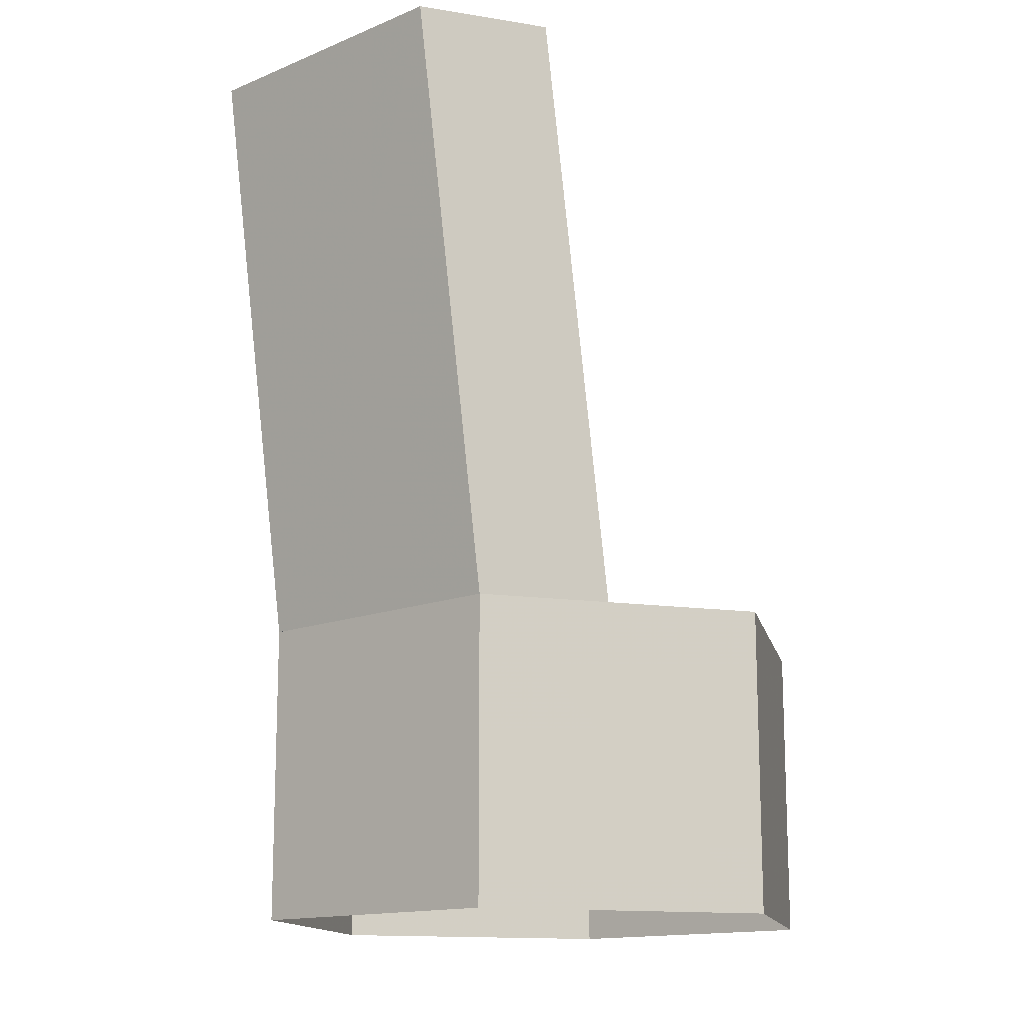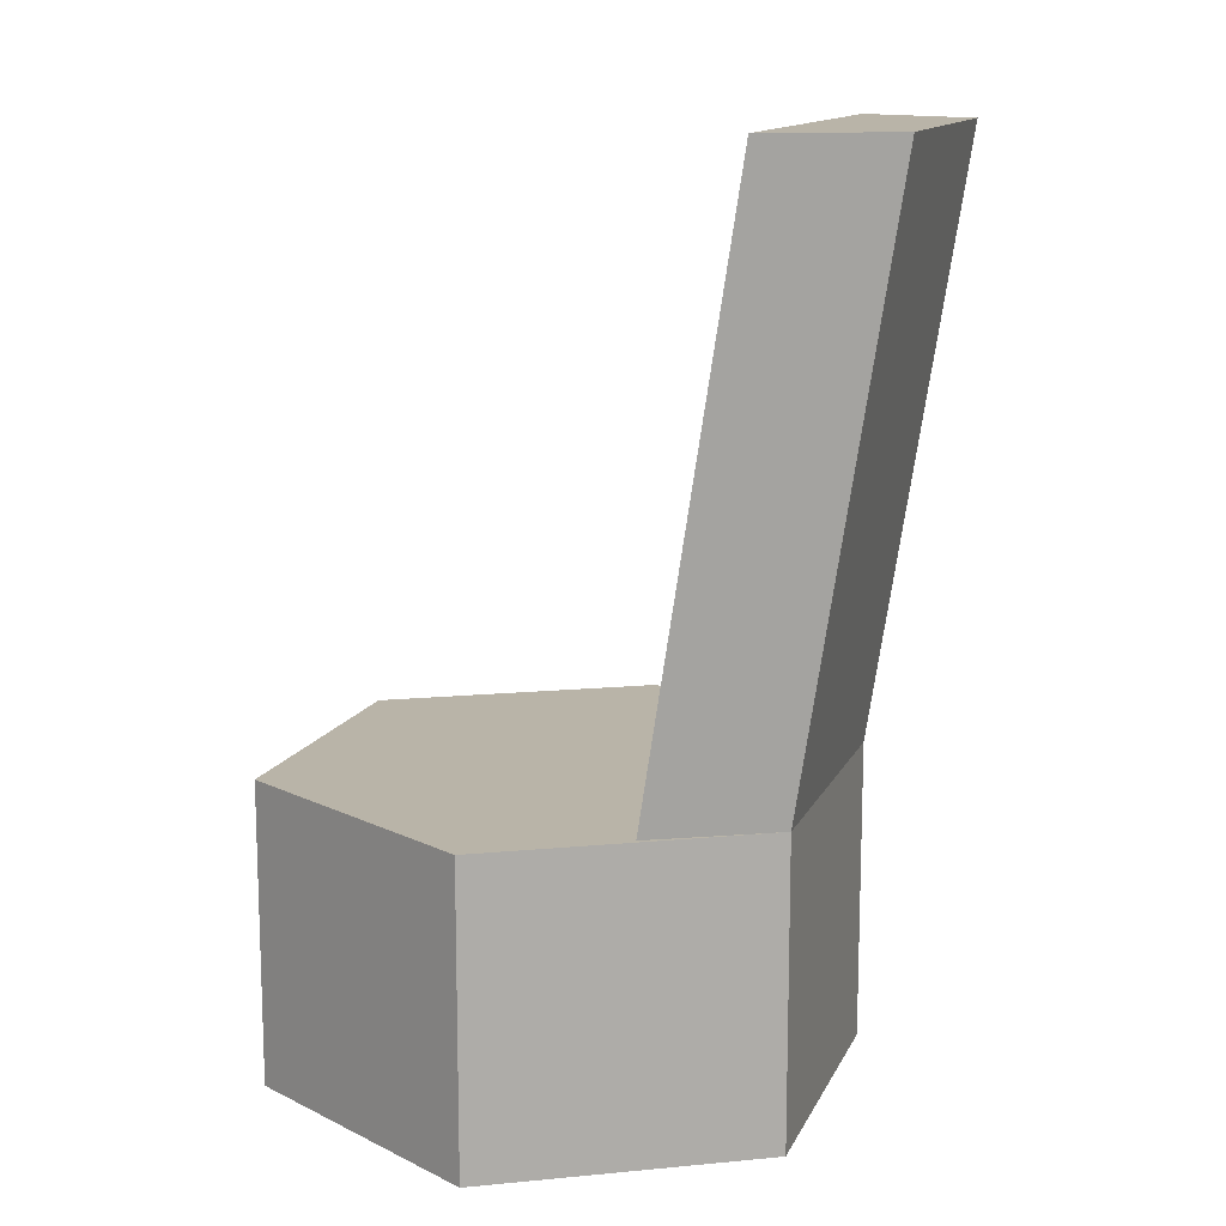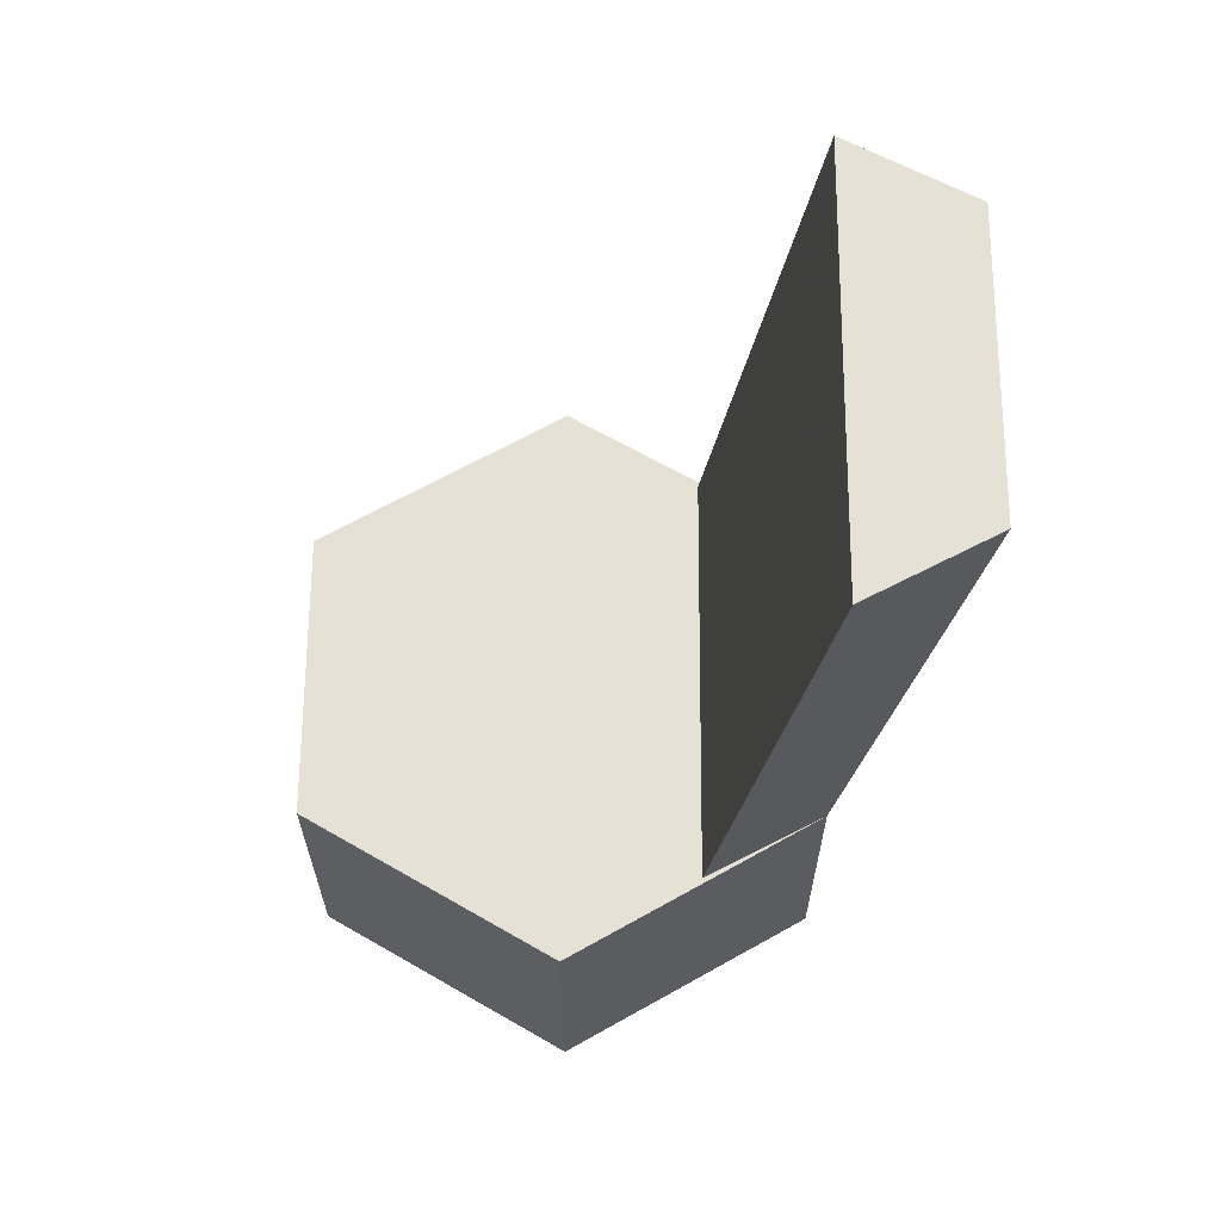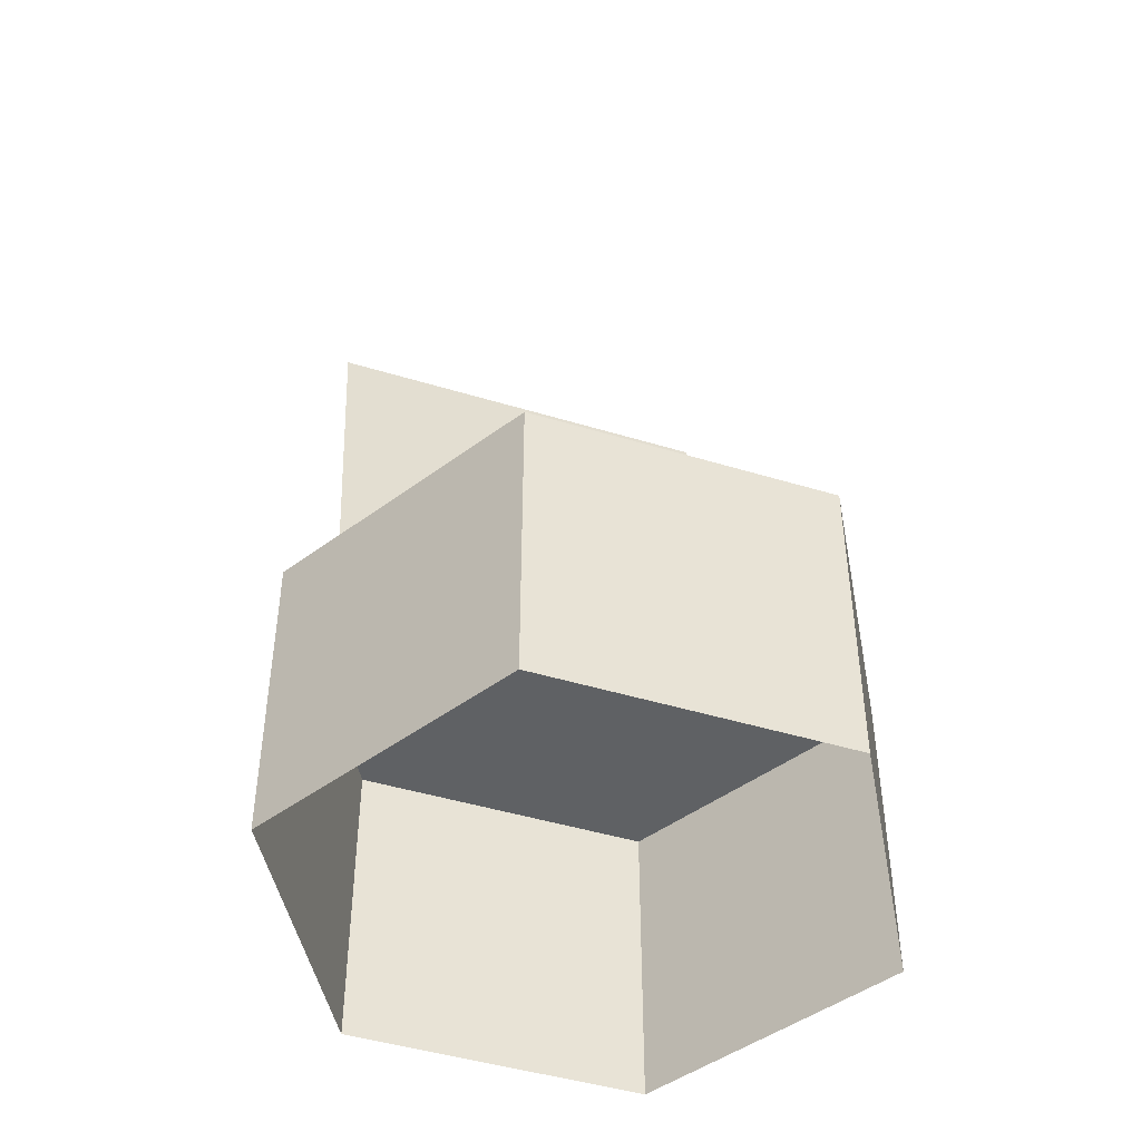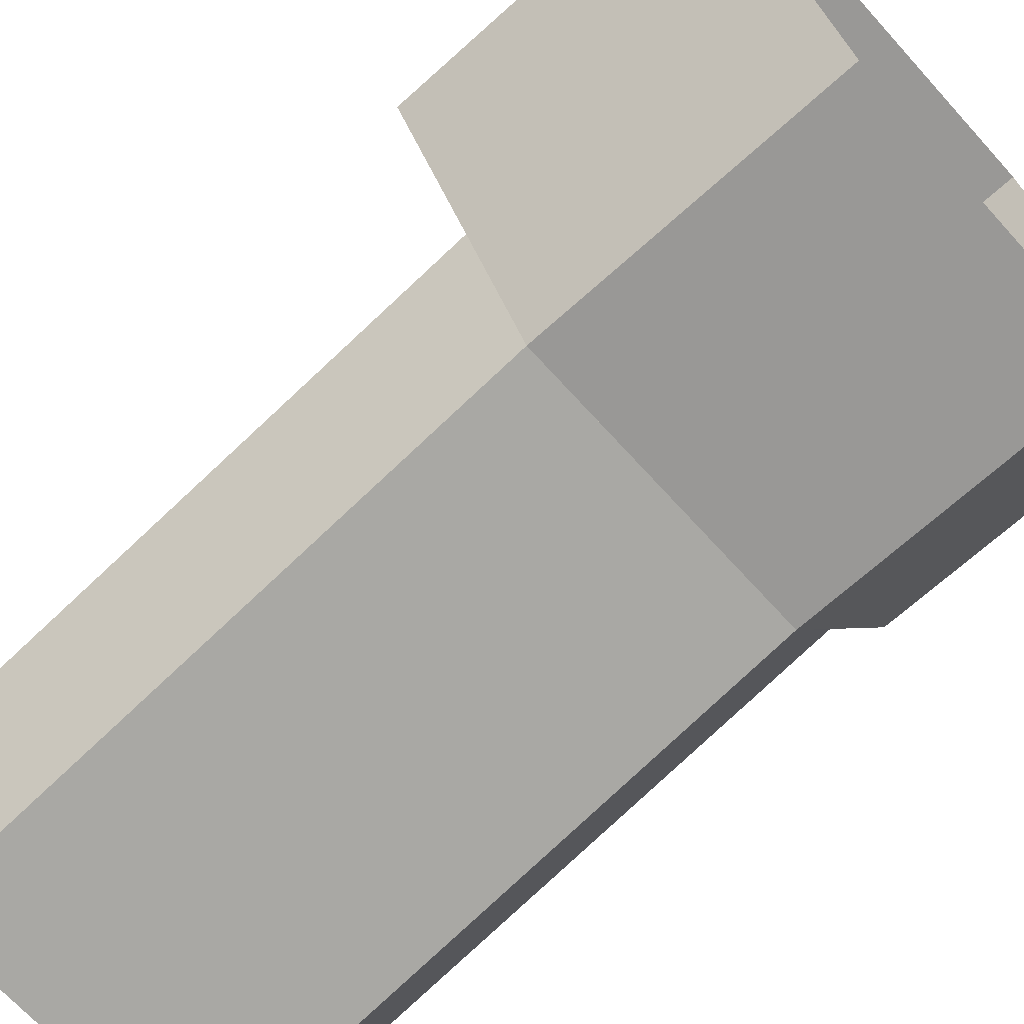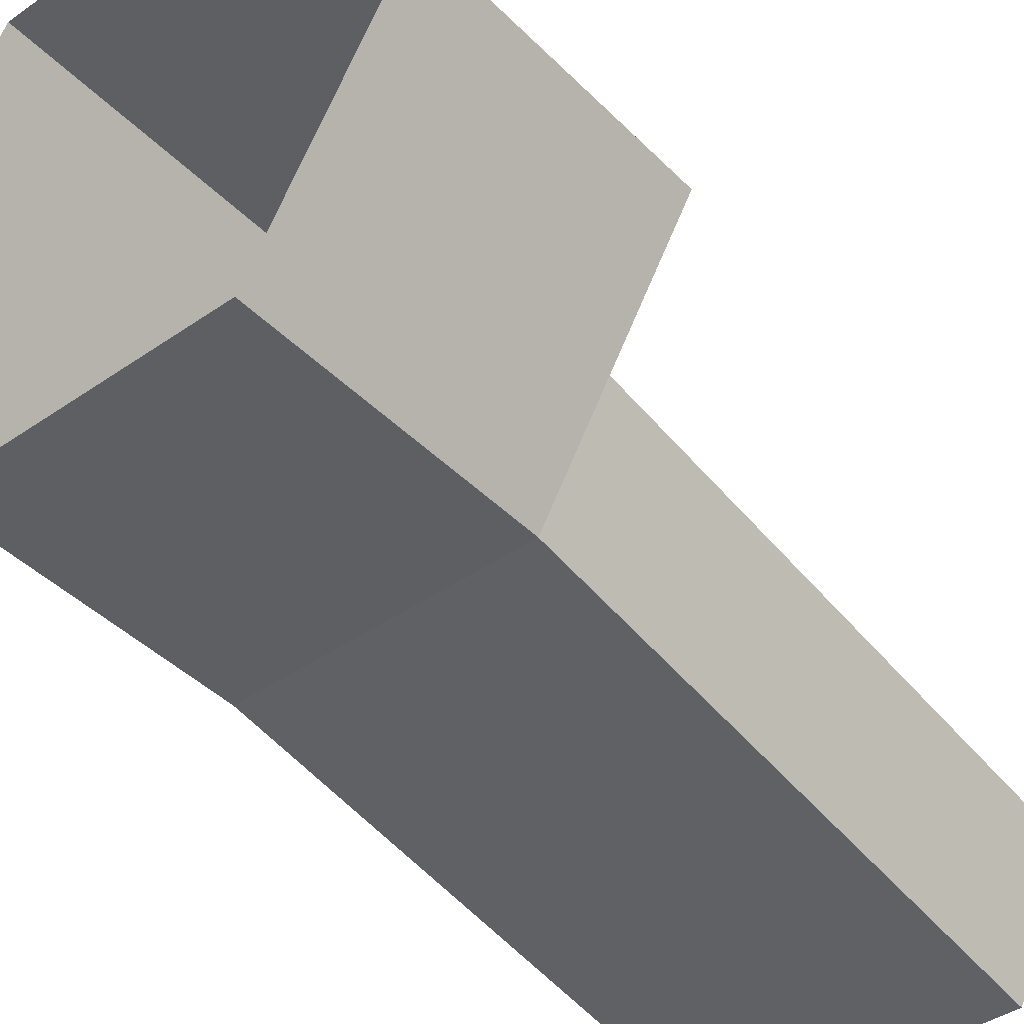
<metadata>
{"format":"obj","ext":"obj","renderer":"f3d","projection":"perspective","resolution":1024,"background":"white","views":[{"elev":-14.2,"azim":-137.7,"up":"+Y"},{"elev":13.2,"azim":107.7,"up":"+Y"},{"elev":64.3,"azim":90.3,"up":"+Y"},{"elev":-45.8,"azim":-19.3,"up":"+Y"},{"elev":-68.6,"azim":-47.9,"up":"+Z"},{"elev":-41.8,"azim":40.0,"up":"+Z"}]}
</metadata>
<code>
v 4.285 0 -7.422
v -4.285 0 -7.422
v -8.57 0 -1e-06
v -4.285 0 7.422
v 4.285 0 7.422
v 8.57 0 0
v 4.285 8.847 -7.422
v -4.285 8.847 -7.422
v 0 8.847 0
v -8.57 8.847 -1e-06
v -4.285 8.847 7.422
v 4.285 8.847 7.422
v 8.57 8.847 0
v -6.153 8.847 -3.908
v 6.153 8.847 -3.908
v -6.153 26.25 -6.584
v 6.153 26.25 -6.584
v -4.285 26.25 -10.1
v 4.285 26.25 -10.1
v -4.285 8.847 -7.422
v 4.285 8.847 -7.422
f 7 8 9
f 8 10 9
f 10 11 9
f 11 12 9
f 12 13 9
f 13 7 9
f 2 8 7 1
f 3 10 8 2
f 4 11 10 3
f 5 12 11 4
f 6 13 12 5
f 1 7 13 6
f 14 15 17 16
f 16 17 19 18
f 18 19 21 20
f 15 21 19 17
f 20 14 16 18

</code>
